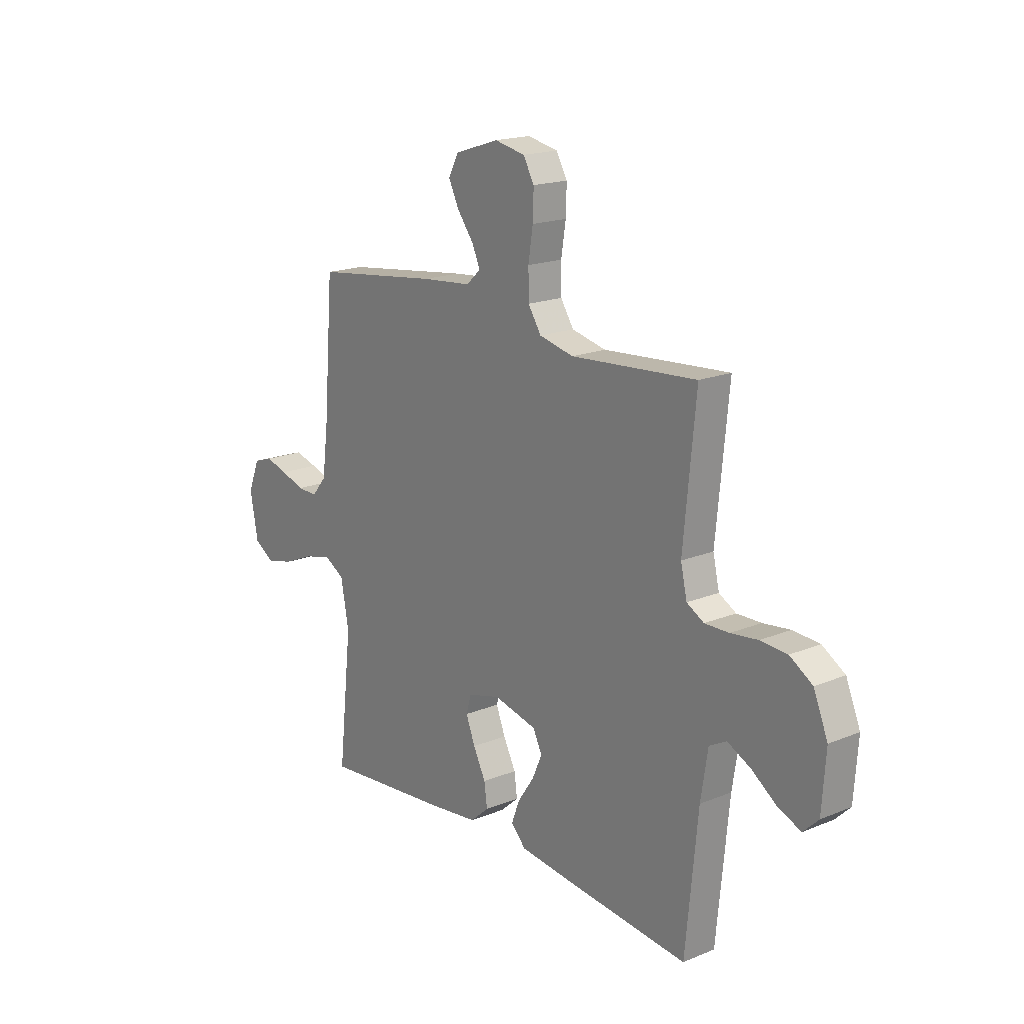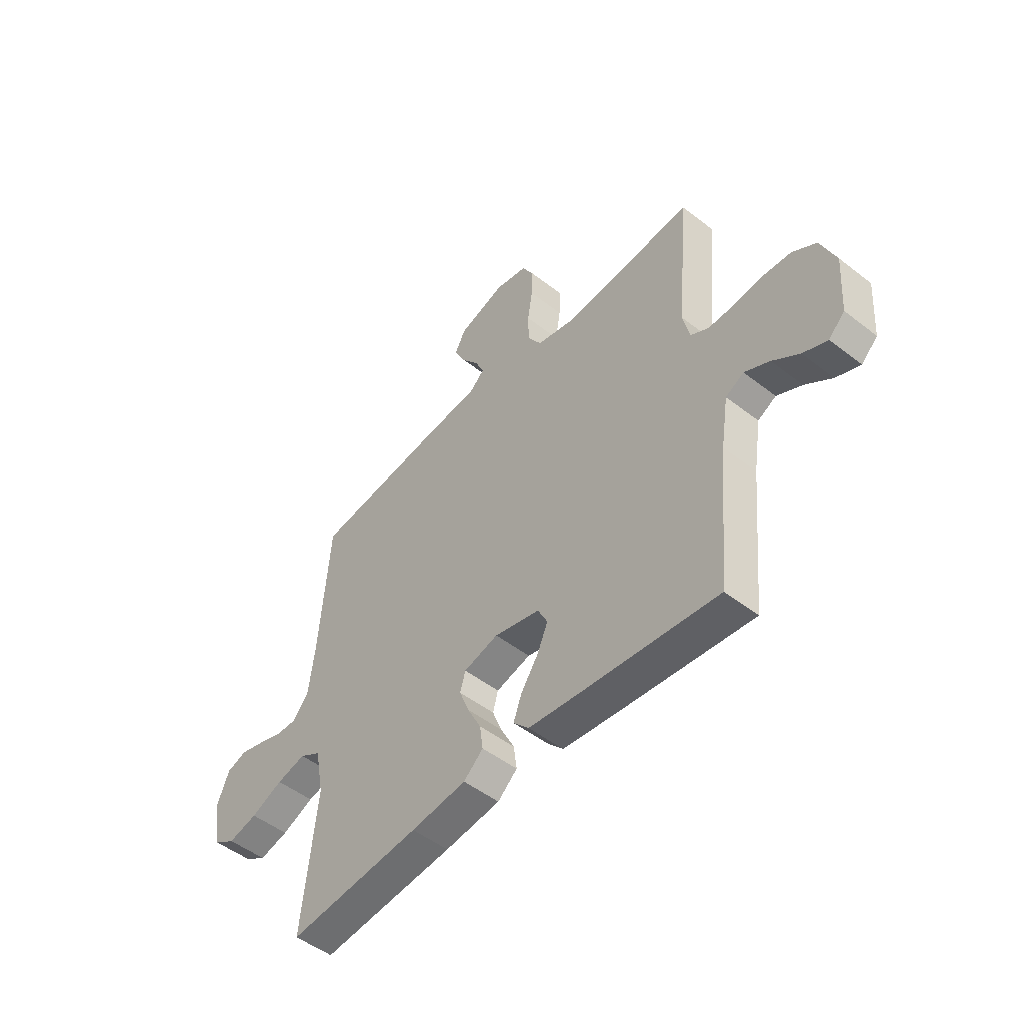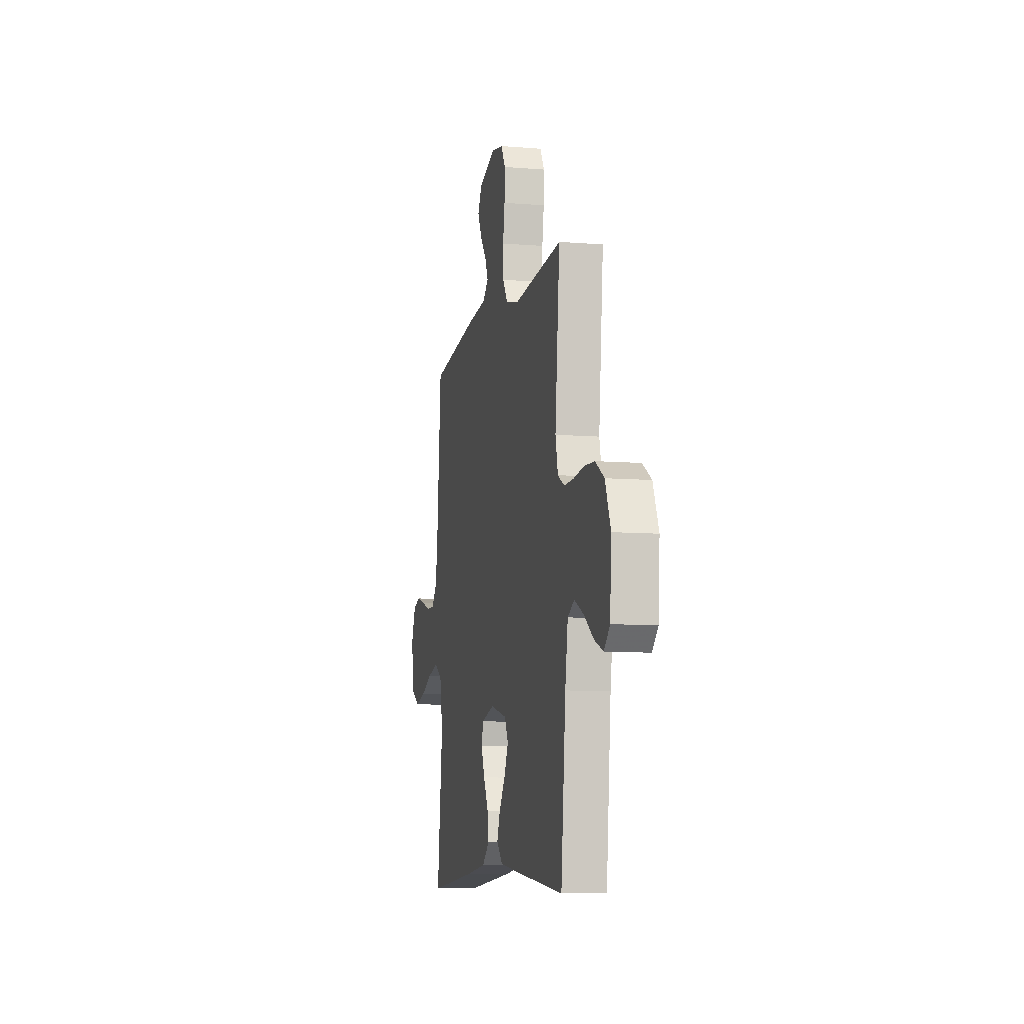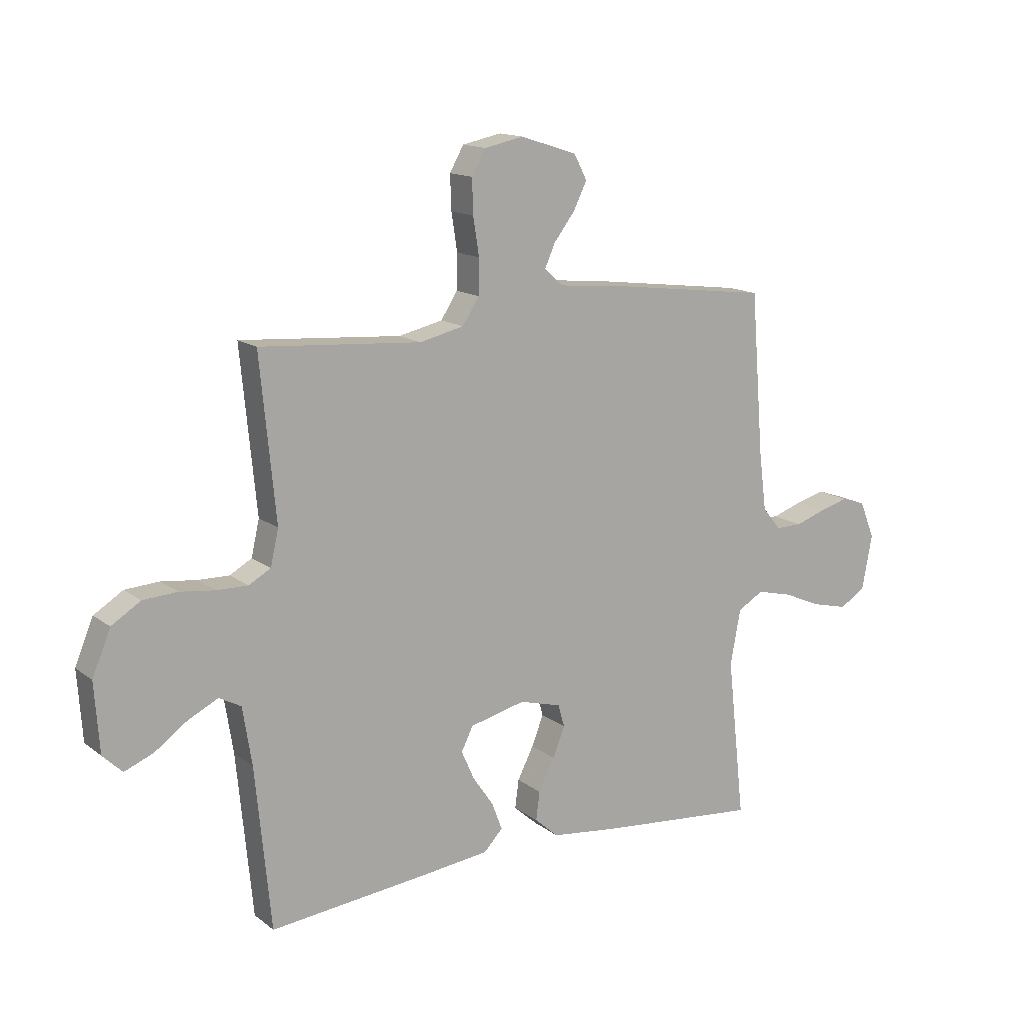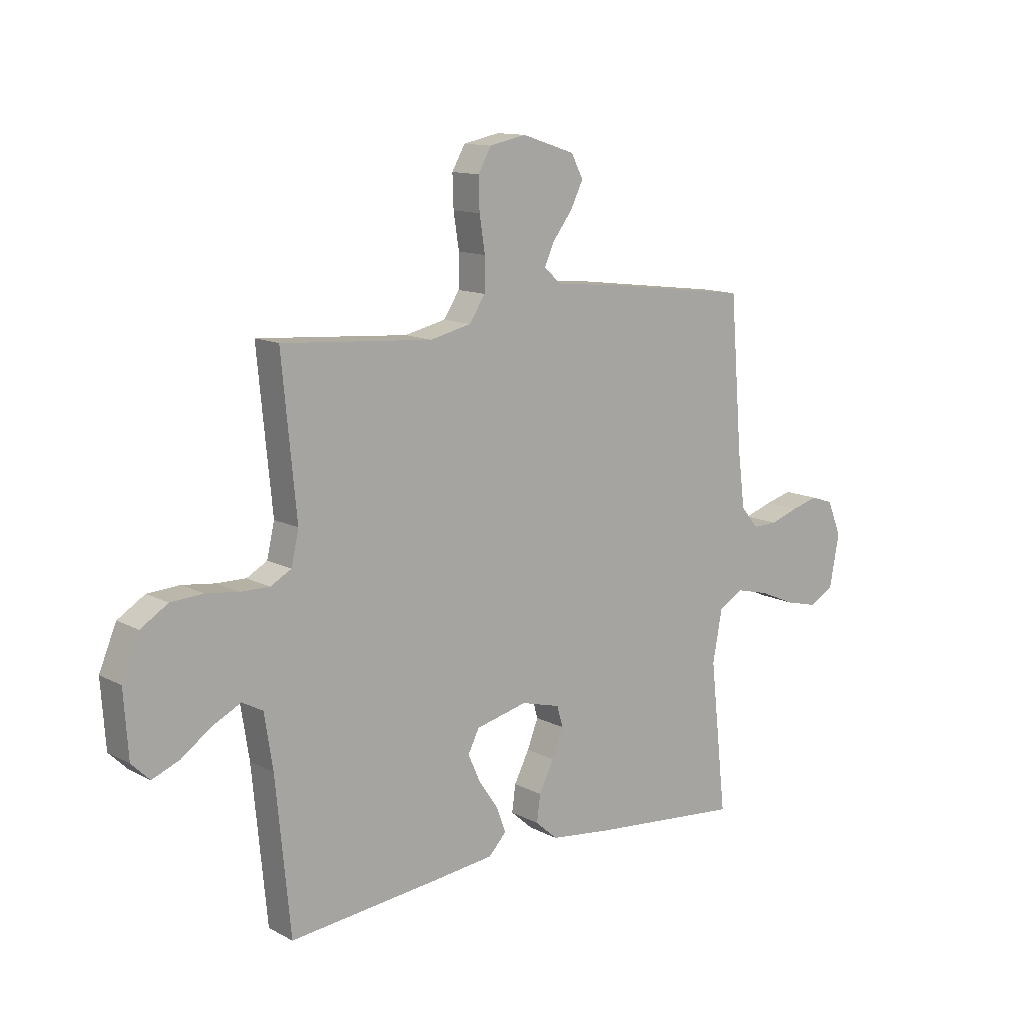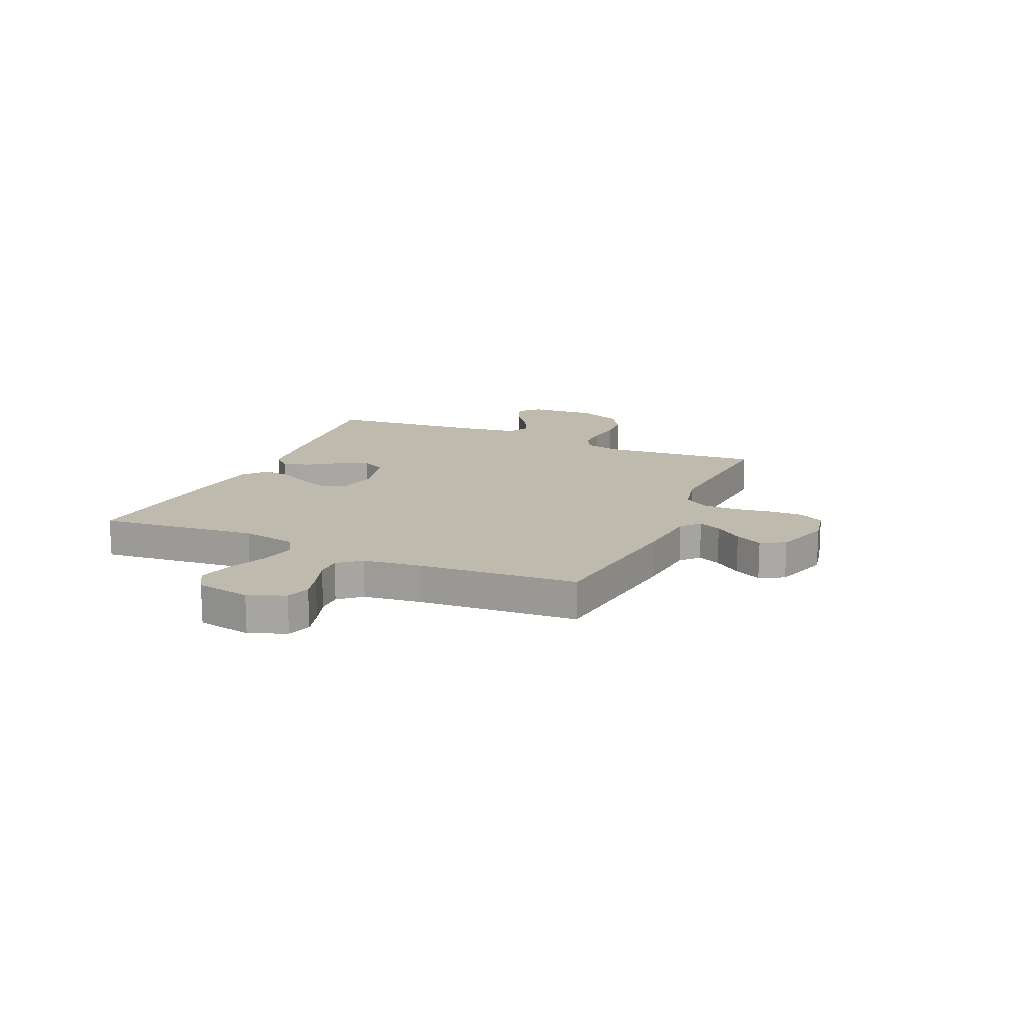
<metadata>
{"format":"obj","ext":"obj","renderer":"f3d","projection":"perspective","resolution":1024,"background":"white","views":[{"elev":18.1,"azim":51.5,"up":"+Z"},{"elev":-49.8,"azim":49.4,"up":"+Z"},{"elev":-8.9,"azim":77.6,"up":"+Z"},{"elev":14.5,"azim":147.4,"up":"+Z"},{"elev":12.5,"azim":140.5,"up":"+Z"},{"elev":15.4,"azim":-66.1,"up":"+Y"}]}
</metadata>
<code>
v 0.5 0.07 -0.5
v 0.2 0.07 -0.469
v 0.078 0.07 -0.455
v 0.043 0.07 -0.418
v 0.062 0.07 -0.367
v 0.101 0.07 -0.31
v 0.125 0.07 -0.256
v 0.103 0.07 -0.212
v 0 0.07 -0.187
v -0.078 0.07 -0.208
v -0.09 0.07 -0.25
v -0.068 0.07 -0.306
v -0.038 0.07 -0.365
v -0.031 0.07 -0.418
v -0.075 0.07 -0.457
v -0.2 0.07 -0.472
v -0.5 0.07 -0.5
v -0.467 0.07 -0.2
v -0.486 0.07 -0.097
v -0.534 0.07 -0.069
v -0.6 0.07 -0.085
v -0.672 0.07 -0.116
v -0.738 0.07 -0.132
v -0.786 0.07 -0.103
v -0.805 0.07 0
v -0.777 0.07 0.069
v -0.732 0.07 0.084
v -0.678 0.07 0.069
v -0.622 0.07 0.05
v -0.573 0.07 0.049
v -0.538 0.07 0.091
v -0.524 0.07 0.2
v -0.5 0.07 0.5
v -0.2 0.07 0.538
v -0.08 0.07 0.549
v -0.046 0.07 0.58
v -0.065 0.07 0.623
v -0.104 0.07 0.674
v -0.129 0.07 0.725
v -0.105 0.07 0.771
v 0 0.07 0.805
v 0.073 0.07 0.79
v 0.099 0.07 0.744
v 0.097 0.07 0.68
v 0.086 0.07 0.61
v 0.087 0.07 0.545
v 0.118 0.07 0.497
v 0.2 0.07 0.478
v 0.5 0.07 0.5
v 0.471 0.07 0.2
v 0.486 0.07 0.134
v 0.527 0.07 0.111
v 0.585 0.07 0.112
v 0.65 0.07 0.12
v 0.714 0.07 0.116
v 0.768 0.07 0.082
v 0.802 0.07 0
v 0.793 0.07 -0.128
v 0.757 0.07 -0.163
v 0.703 0.07 -0.141
v 0.643 0.07 -0.098
v 0.587 0.07 -0.07
v 0.546 0.07 -0.092
v 0.529 0.07 -0.2
v 0.5 0 -0.5
v 0.2 0 -0.469
v 0.078 0 -0.455
v 0.043 0 -0.418
v 0.062 0 -0.367
v 0.101 0 -0.31
v 0.125 0 -0.256
v 0.103 0 -0.212
v 0 0 -0.187
v -0.078 0 -0.208
v -0.09 0 -0.25
v -0.068 0 -0.306
v -0.038 0 -0.365
v -0.031 0 -0.418
v -0.075 0 -0.457
v -0.2 0 -0.472
v -0.5 0 -0.5
v -0.467 0 -0.2
v -0.486 0 -0.097
v -0.534 0 -0.069
v -0.6 0 -0.085
v -0.672 0 -0.116
v -0.738 0 -0.132
v -0.786 0 -0.103
v -0.805 0 0
v -0.777 0 0.069
v -0.732 0 0.084
v -0.678 0 0.069
v -0.622 0 0.05
v -0.573 0 0.049
v -0.538 0 0.091
v -0.524 0 0.2
v -0.5 0 0.5
v -0.2 0 0.538
v -0.08 0 0.549
v -0.046 0 0.58
v -0.065 0 0.623
v -0.104 0 0.674
v -0.129 0 0.725
v -0.105 0 0.771
v 0 0 0.805
v 0.073 0 0.79
v 0.099 0 0.744
v 0.097 0 0.68
v 0.086 0 0.61
v 0.087 0 0.545
v 0.118 0 0.497
v 0.2 0 0.478
v 0.5 0 0.5
v 0.471 0 0.2
v 0.486 0 0.134
v 0.527 0 0.111
v 0.585 0 0.112
v 0.65 0 0.12
v 0.714 0 0.116
v 0.768 0 0.082
v 0.802 0 0
v 0.793 0 -0.128
v 0.757 0 -0.163
v 0.703 0 -0.141
v 0.643 0 -0.098
v 0.587 0 -0.07
v 0.546 0 -0.092
v 0.529 0 -0.2
f 59 60 61
f 58 59 61
f 57 58 61
f 56 57 61
f 55 56 61
f 54 55 61
f 53 54 61
f 52 53 61 62
f 51 52 62 63
f 48 49 50
f 47 48 50 51
f 43 44 45
f 42 43 45
f 41 42 45
f 40 41 45
f 39 40 45
f 38 39 45
f 37 38 45
f 36 37 45 46
f 35 36 46 47
f 51 63 64
f 47 51 64
f 35 47 64
f 34 35 64
f 33 34 64
f 32 33 64
f 27 28 29
f 26 27 29
f 25 26 29
f 24 25 29
f 23 24 29
f 22 23 29
f 21 22 29
f 20 21 29 30
f 16 17 18
f 15 16 18
f 14 15 18
f 13 14 18
f 12 13 18
f 11 12 18 19
f 20 30 31
f 19 20 31
f 11 19 31
f 10 11 31
f 4 5 6
f 3 4 6
f 2 3 6
f 1 2 6
f 64 1 6
f 64 6 7
f 9 10 31 32
f 8 9 32 64
f 7 8 64
f 125 124 123
f 125 123 122
f 125 122 121
f 125 121 120
f 125 120 119
f 125 119 118
f 125 118 117
f 126 125 117 116
f 127 126 116 115
f 114 113 112
f 115 114 112 111
f 109 108 107
f 109 107 106
f 109 106 105
f 109 105 104
f 109 104 103
f 109 103 102
f 109 102 101
f 110 109 101 100
f 111 110 100 99
f 128 127 115
f 128 115 111
f 128 111 99
f 128 99 98
f 128 98 97
f 128 97 96
f 93 92 91
f 93 91 90
f 93 90 89
f 93 89 88
f 93 88 87
f 93 87 86
f 93 86 85
f 94 93 85 84
f 82 81 80
f 82 80 79
f 82 79 78
f 82 78 77
f 82 77 76
f 83 82 76 75
f 95 94 84
f 95 84 83
f 95 83 75
f 95 75 74
f 70 69 68
f 70 68 67
f 70 67 66
f 70 66 65
f 70 65 128
f 71 70 128
f 96 95 74 73
f 128 96 73 72
f 128 72 71
f 1 65 66 2
f 2 66 67 3
f 3 67 68 4
f 4 68 69 5
f 5 69 70 6
f 6 70 71 7
f 7 71 72 8
f 8 72 73 9
f 9 73 74 10
f 10 74 75 11
f 11 75 76 12
f 12 76 77 13
f 13 77 78 14
f 14 78 79 15
f 15 79 80 16
f 16 80 81 17
f 17 81 82 18
f 18 82 83 19
f 19 83 84 20
f 20 84 85 21
f 21 85 86 22
f 22 86 87 23
f 23 87 88 24
f 24 88 89 25
f 25 89 90 26
f 26 90 91 27
f 27 91 92 28
f 28 92 93 29
f 29 93 94 30
f 30 94 95 31
f 31 95 96 32
f 32 96 97 33
f 33 97 98 34
f 34 98 99 35
f 35 99 100 36
f 36 100 101 37
f 37 101 102 38
f 38 102 103 39
f 39 103 104 40
f 40 104 105 41
f 41 105 106 42
f 42 106 107 43
f 43 107 108 44
f 44 108 109 45
f 45 109 110 46
f 46 110 111 47
f 47 111 112 48
f 48 112 113 49
f 49 113 114 50
f 50 114 115 51
f 51 115 116 52
f 52 116 117 53
f 53 117 118 54
f 54 118 119 55
f 55 119 120 56
f 56 120 121 57
f 57 121 122 58
f 58 122 123 59
f 59 123 124 60
f 60 124 125 61
f 61 125 126 62
f 62 126 127 63
f 63 127 128 64
f 64 128 65 1

</code>
